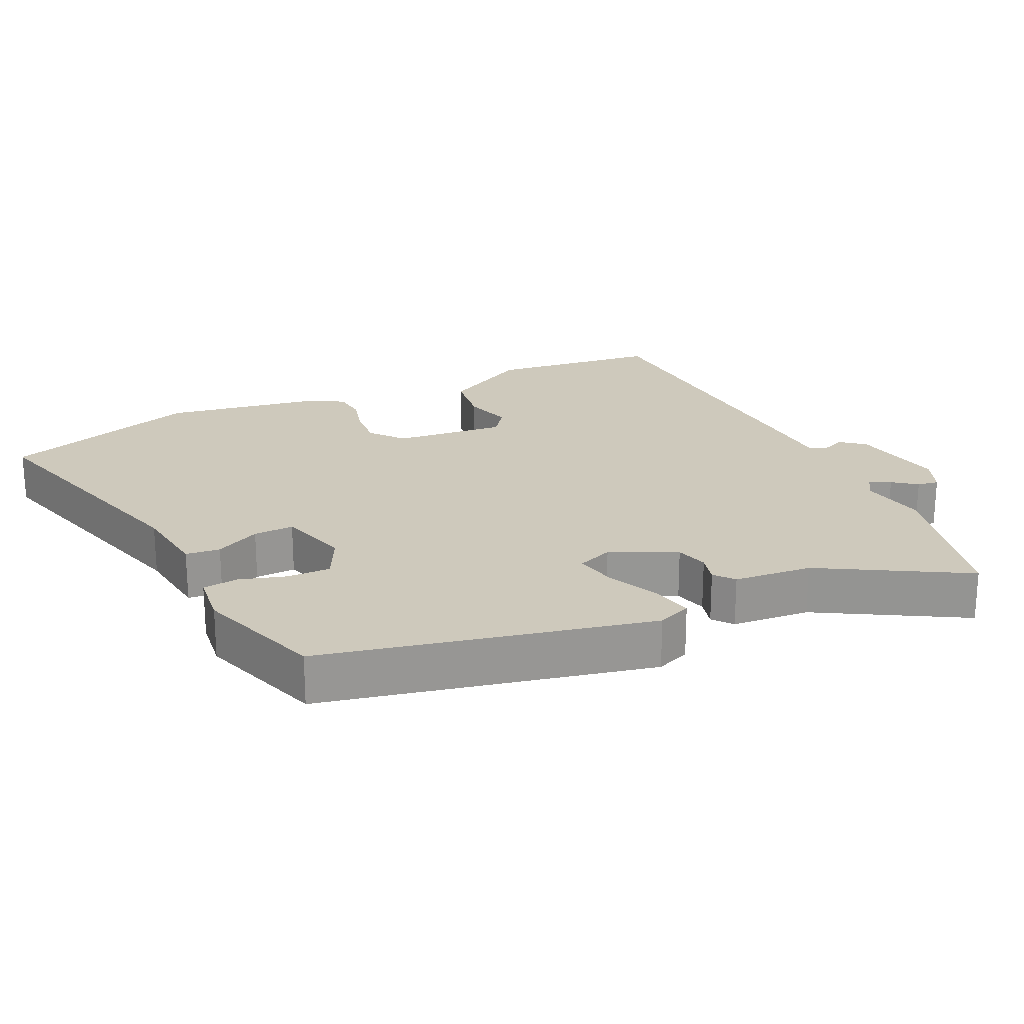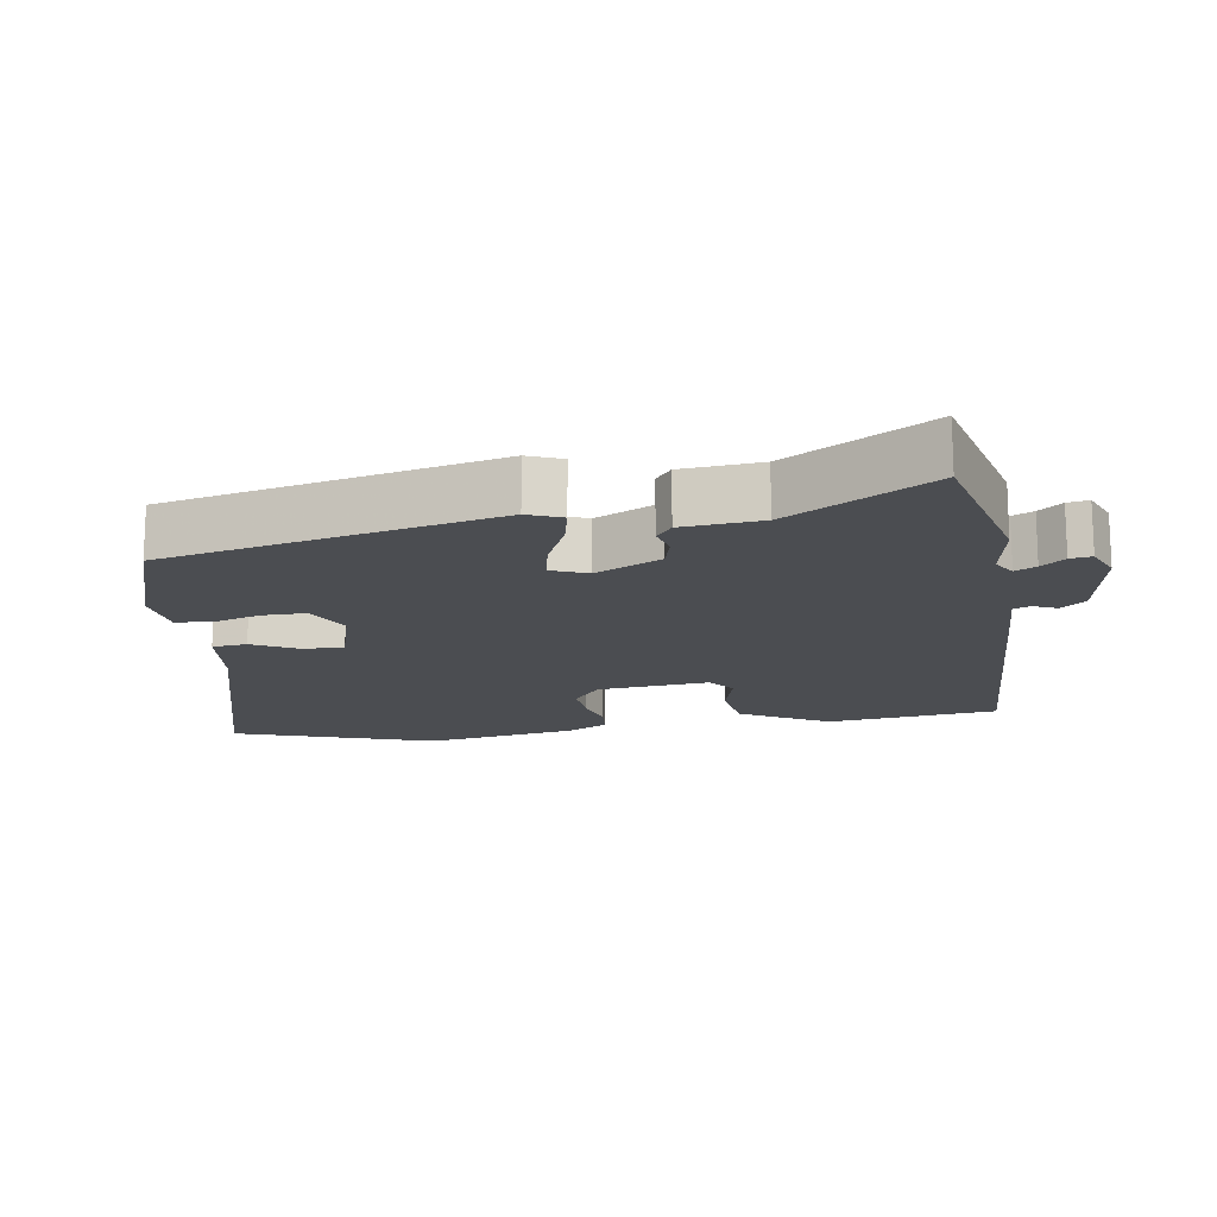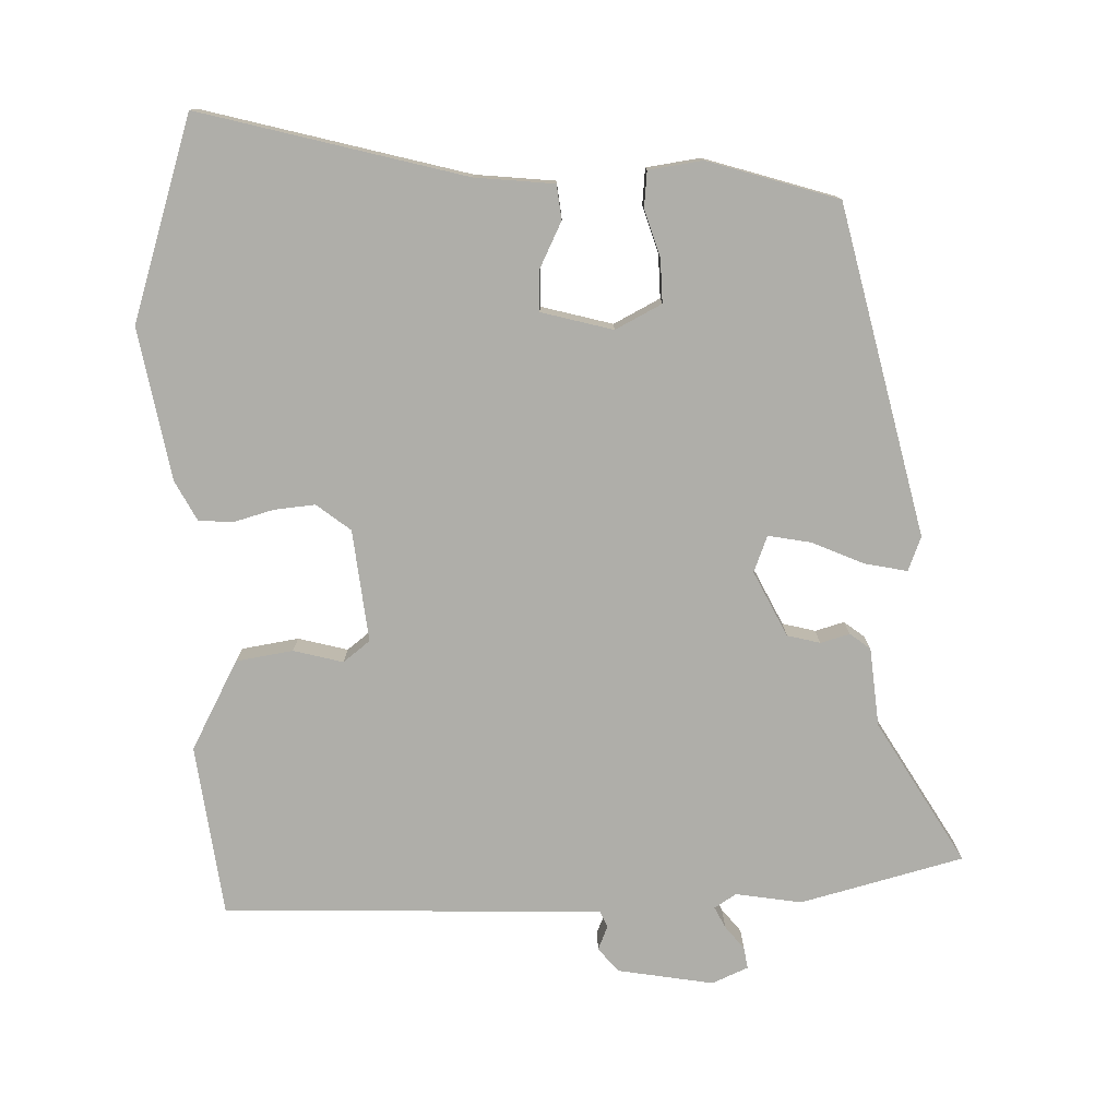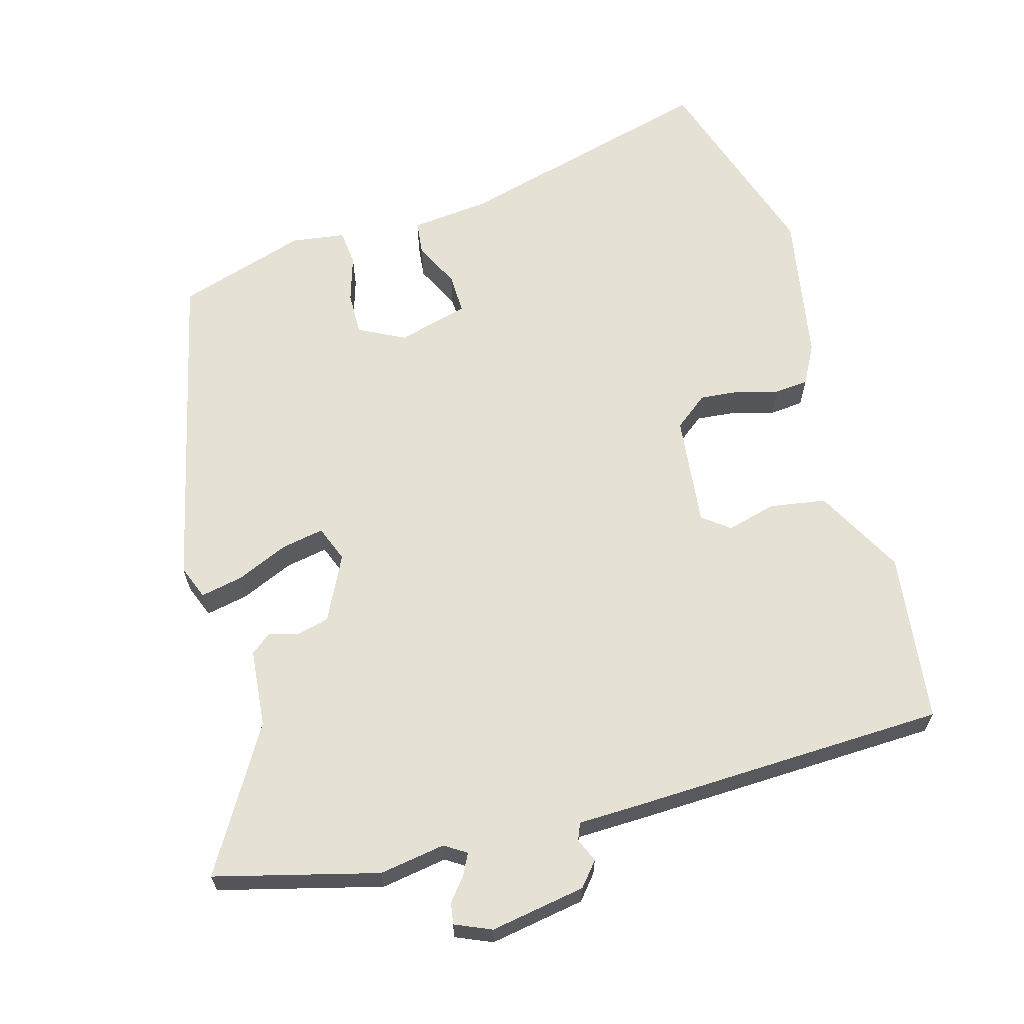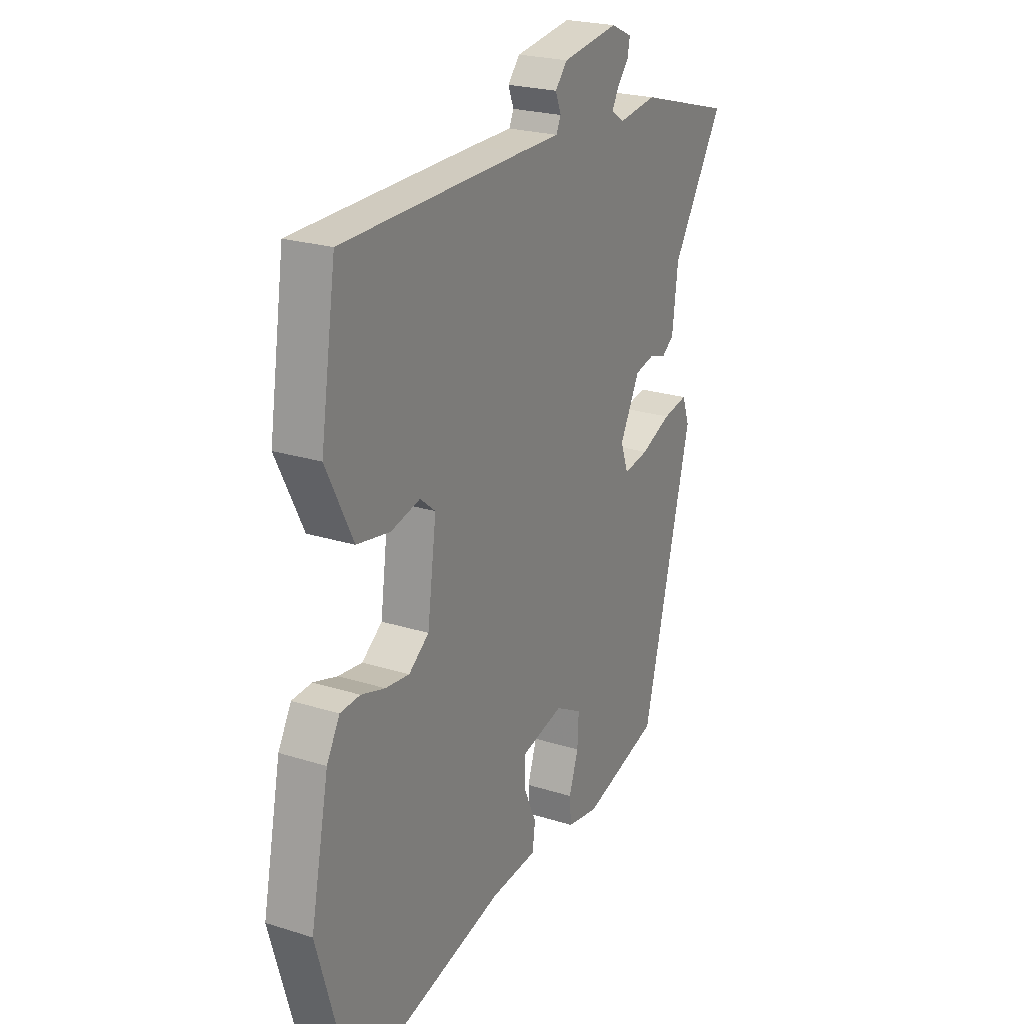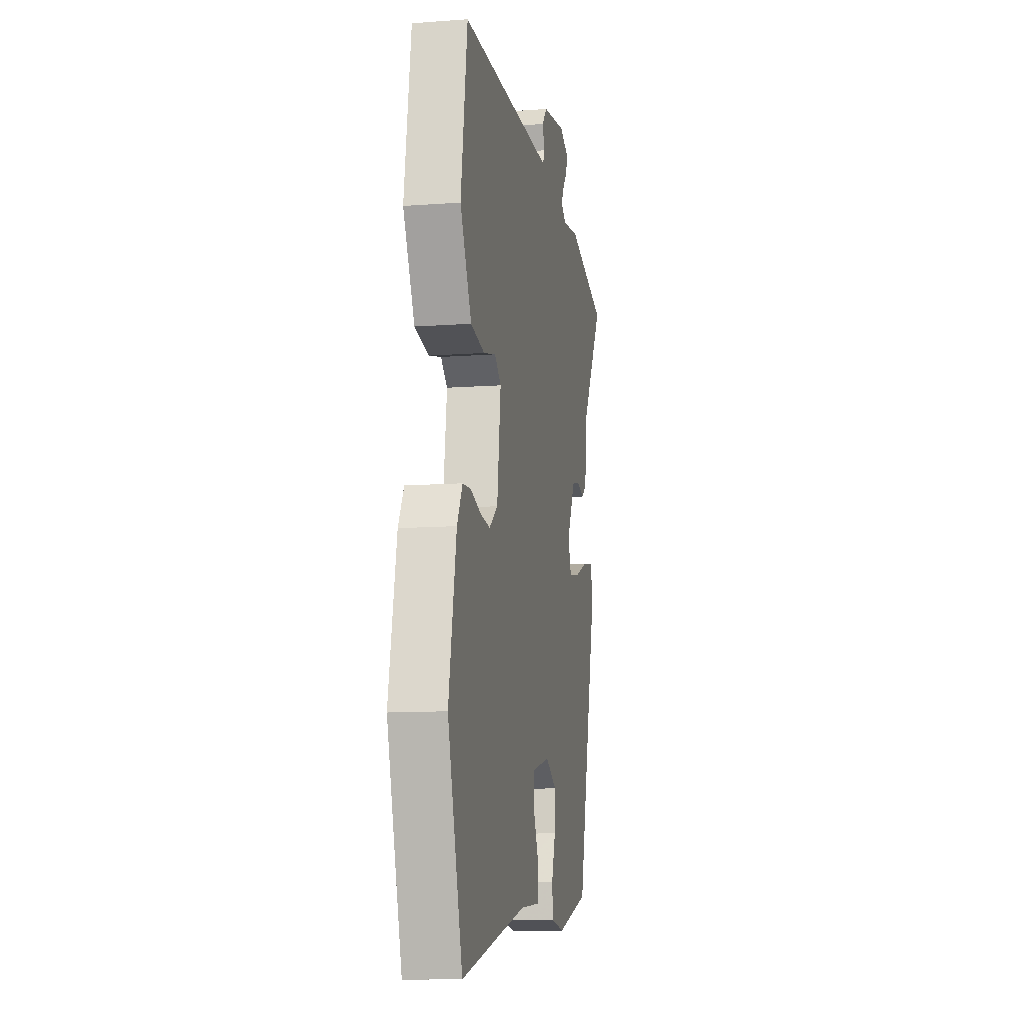
<metadata>
{"format":"obj","ext":"obj","renderer":"f3d","projection":"perspective","resolution":1024,"background":"white","views":[{"elev":22.3,"azim":-117.6,"up":"+Y"},{"elev":-16.0,"azim":-83.3,"up":"+Y"},{"elev":-77.5,"azim":-179.8,"up":"+Y"},{"elev":64.1,"azim":-17.2,"up":"+Y"},{"elev":23.3,"azim":118.1,"up":"+Z"},{"elev":-11.1,"azim":100.4,"up":"+Z"}]}
</metadata>
<code>
v -0.425 0.07 -0.489
v -0.548 0.07 -0.016
v -0.53 0.07 0.034
v -0.468 0.07 0.023
v -0.392 0.07 -0.008
v -0.33 0.07 -0.018
v -0.311 0.07 0.035
v -0.36 0.07 0.128
v -0.408 0.07 0.139
v -0.45 0.07 0.126
v -0.48 0.07 0.148
v -0.494 0.07 0.262
v -0.622 0.07 0.465
v -0.388 0.07 0.532
v -0.292 0.07 0.519
v -0.261 0.07 0.54
v -0.277 0.07 0.57
v -0.305 0.07 0.603
v -0.311 0.07 0.634
v -0.259 0.07 0.658
v -0.12 0.07 0.638
v -0.09 0.07 0.604
v -0.104 0.07 0.569
v -0.093 0.07 0.545
v 0.007 0.07 0.545
v 0.457 0.07 0.541
v 0.495 0.07 0.294
v 0.429 0.07 0.163
v 0.347 0.07 0.148
v 0.275 0.07 0.165
v 0.237 0.07 0.134
v 0.259 0.07 -0.028
v 0.309 0.07 -0.065
v 0.368 0.07 -0.058
v 0.427 0.07 -0.04
v 0.476 0.07 -0.043
v 0.508 0.07 -0.1
v 0.553 0.07 -0.319
v 0.467 0.07 -0.613
v 0.082 0.07 -0.521
v -0.033 0.07 -0.512
v -0.04 0.07 -0.462
v -0.009 0.07 -0.395
v -0.009 0.07 -0.336
v -0.113 0.07 -0.311
v -0.179 0.07 -0.347
v -0.176 0.07 -0.41
v -0.153 0.07 -0.478
v -0.157 0.07 -0.53
v -0.235 0.07 -0.543
v -0.425 0 -0.489
v -0.548 0 -0.016
v -0.53 0 0.034
v -0.468 0 0.023
v -0.392 0 -0.008
v -0.33 0 -0.018
v -0.311 0 0.035
v -0.36 0 0.128
v -0.408 0 0.139
v -0.45 0 0.126
v -0.48 0 0.148
v -0.494 0 0.262
v -0.622 0 0.465
v -0.388 0 0.532
v -0.292 0 0.519
v -0.261 0 0.54
v -0.277 0 0.57
v -0.305 0 0.603
v -0.311 0 0.634
v -0.259 0 0.658
v -0.12 0 0.638
v -0.09 0 0.604
v -0.104 0 0.569
v -0.093 0 0.545
v 0.007 0 0.545
v 0.457 0 0.541
v 0.495 0 0.294
v 0.429 0 0.163
v 0.347 0 0.148
v 0.275 0 0.165
v 0.237 0 0.134
v 0.259 0 -0.028
v 0.309 0 -0.065
v 0.368 0 -0.058
v 0.427 0 -0.04
v 0.476 0 -0.043
v 0.508 0 -0.1
v 0.553 0 -0.319
v 0.467 0 -0.613
v 0.082 0 -0.521
v -0.033 0 -0.512
v -0.04 0 -0.462
v -0.009 0 -0.395
v -0.009 0 -0.336
v -0.113 0 -0.311
v -0.179 0 -0.347
v -0.176 0 -0.41
v -0.153 0 -0.478
v -0.157 0 -0.53
v -0.235 0 -0.543
f 3 4 5
f 2 3 5
f 1 2 5
f 50 1 5
f 49 50 5
f 48 49 5
f 47 48 5
f 46 47 5 6
f 45 46 6 7
f 44 45 7 8
f 40 41 42 43
f 40 43 44
f 39 40 44
f 38 39 44
f 37 38 44
f 36 37 44
f 35 36 44
f 34 35 44
f 33 34 44
f 32 33 44 8
f 28 29 30
f 27 28 30
f 26 27 30
f 25 26 30
f 24 25 30
f 24 30 31
f 21 22 23
f 20 21 23
f 19 20 23
f 18 19 23
f 17 18 23
f 16 17 23 24
f 31 32 8
f 24 31 8
f 16 24 8
f 15 16 8
f 9 10 11 12
f 13 14 15
f 12 13 15
f 9 12 15
f 8 9 15
f 55 54 53
f 55 53 52
f 55 52 51
f 55 51 100
f 55 100 99
f 55 99 98
f 55 98 97
f 56 55 97 96
f 57 56 96 95
f 58 57 95 94
f 93 92 91 90
f 94 93 90
f 94 90 89
f 94 89 88
f 94 88 87
f 94 87 86
f 94 86 85
f 94 85 84
f 94 84 83
f 58 94 83 82
f 80 79 78
f 80 78 77
f 80 77 76
f 80 76 75
f 80 75 74
f 81 80 74
f 73 72 71
f 73 71 70
f 73 70 69
f 73 69 68
f 73 68 67
f 74 73 67 66
f 58 82 81
f 58 81 74
f 58 74 66
f 58 66 65
f 62 61 60 59
f 65 64 63
f 65 63 62
f 65 62 59
f 65 59 58
f 1 51 52 2
f 2 52 53 3
f 3 53 54 4
f 4 54 55 5
f 5 55 56 6
f 6 56 57 7
f 7 57 58 8
f 8 58 59 9
f 9 59 60 10
f 10 60 61 11
f 11 61 62 12
f 12 62 63 13
f 13 63 64 14
f 14 64 65 15
f 15 65 66 16
f 16 66 67 17
f 17 67 68 18
f 18 68 69 19
f 19 69 70 20
f 20 70 71 21
f 21 71 72 22
f 22 72 73 23
f 23 73 74 24
f 24 74 75 25
f 25 75 76 26
f 26 76 77 27
f 27 77 78 28
f 28 78 79 29
f 29 79 80 30
f 30 80 81 31
f 31 81 82 32
f 32 82 83 33
f 33 83 84 34
f 34 84 85 35
f 35 85 86 36
f 36 86 87 37
f 37 87 88 38
f 38 88 89 39
f 39 89 90 40
f 40 90 91 41
f 41 91 92 42
f 42 92 93 43
f 43 93 94 44
f 44 94 95 45
f 45 95 96 46
f 46 96 97 47
f 47 97 98 48
f 48 98 99 49
f 49 99 100 50
f 50 100 51 1

</code>
